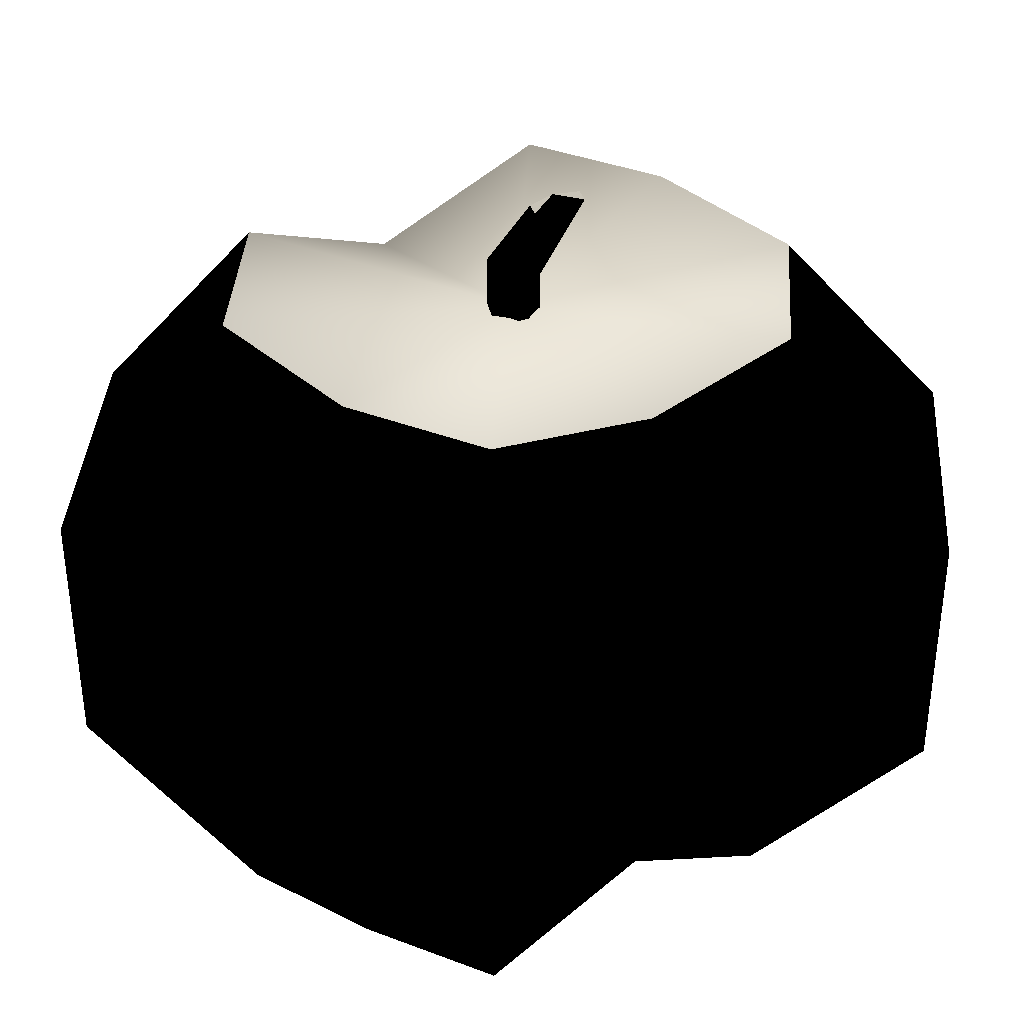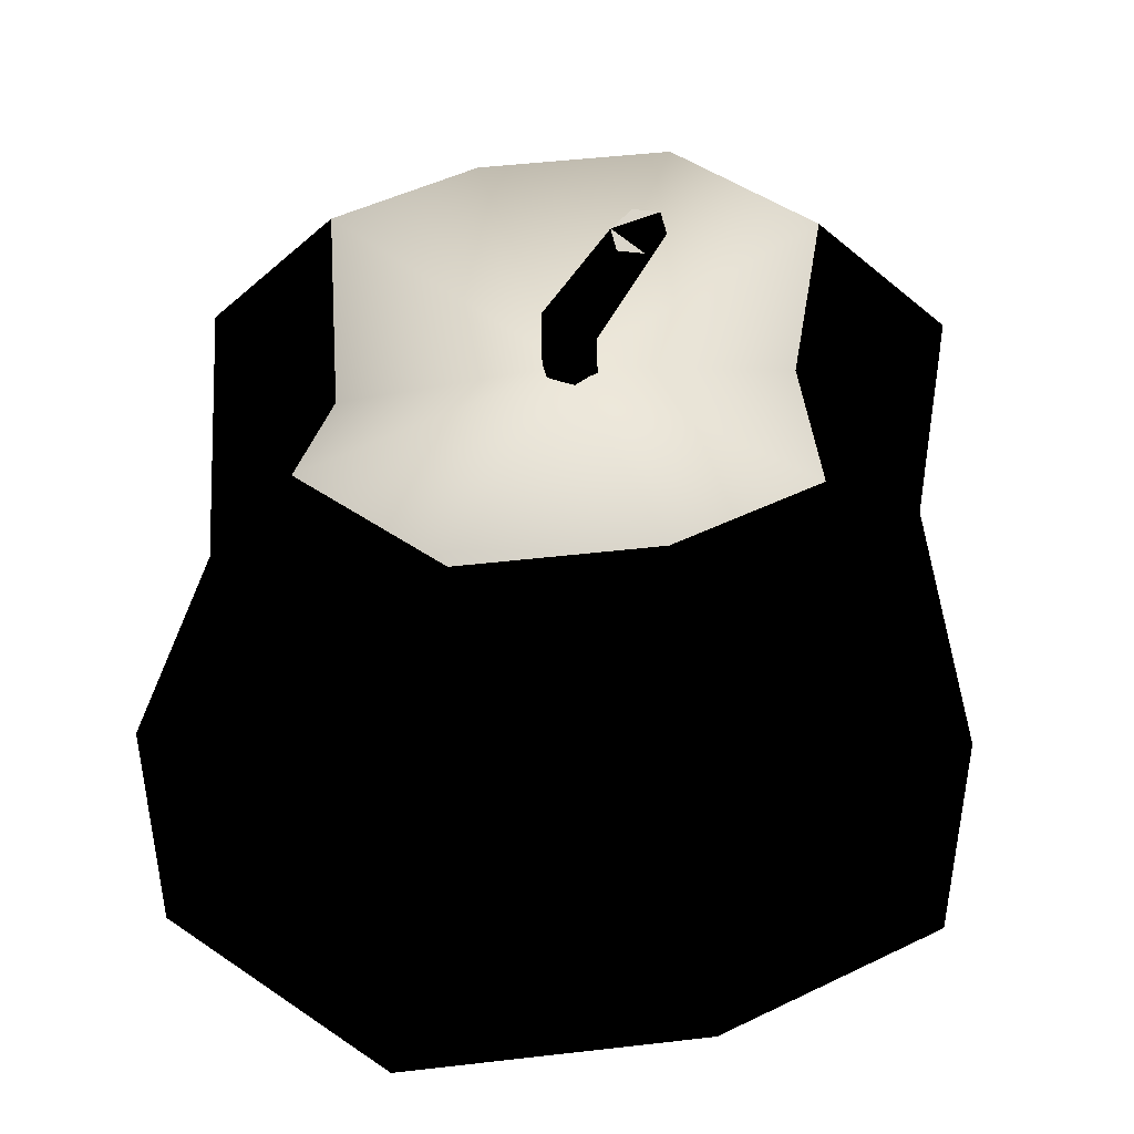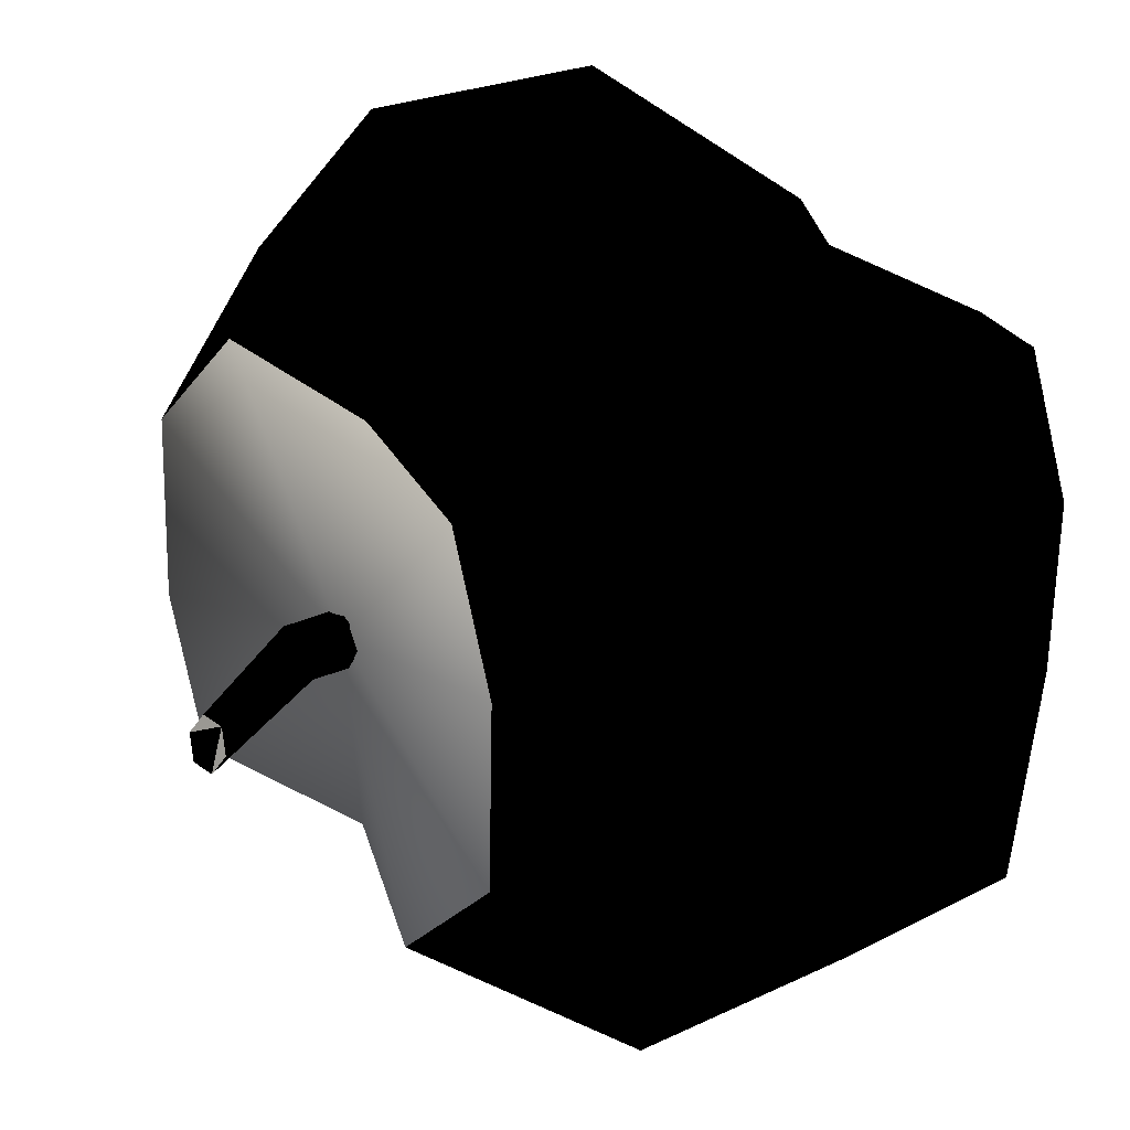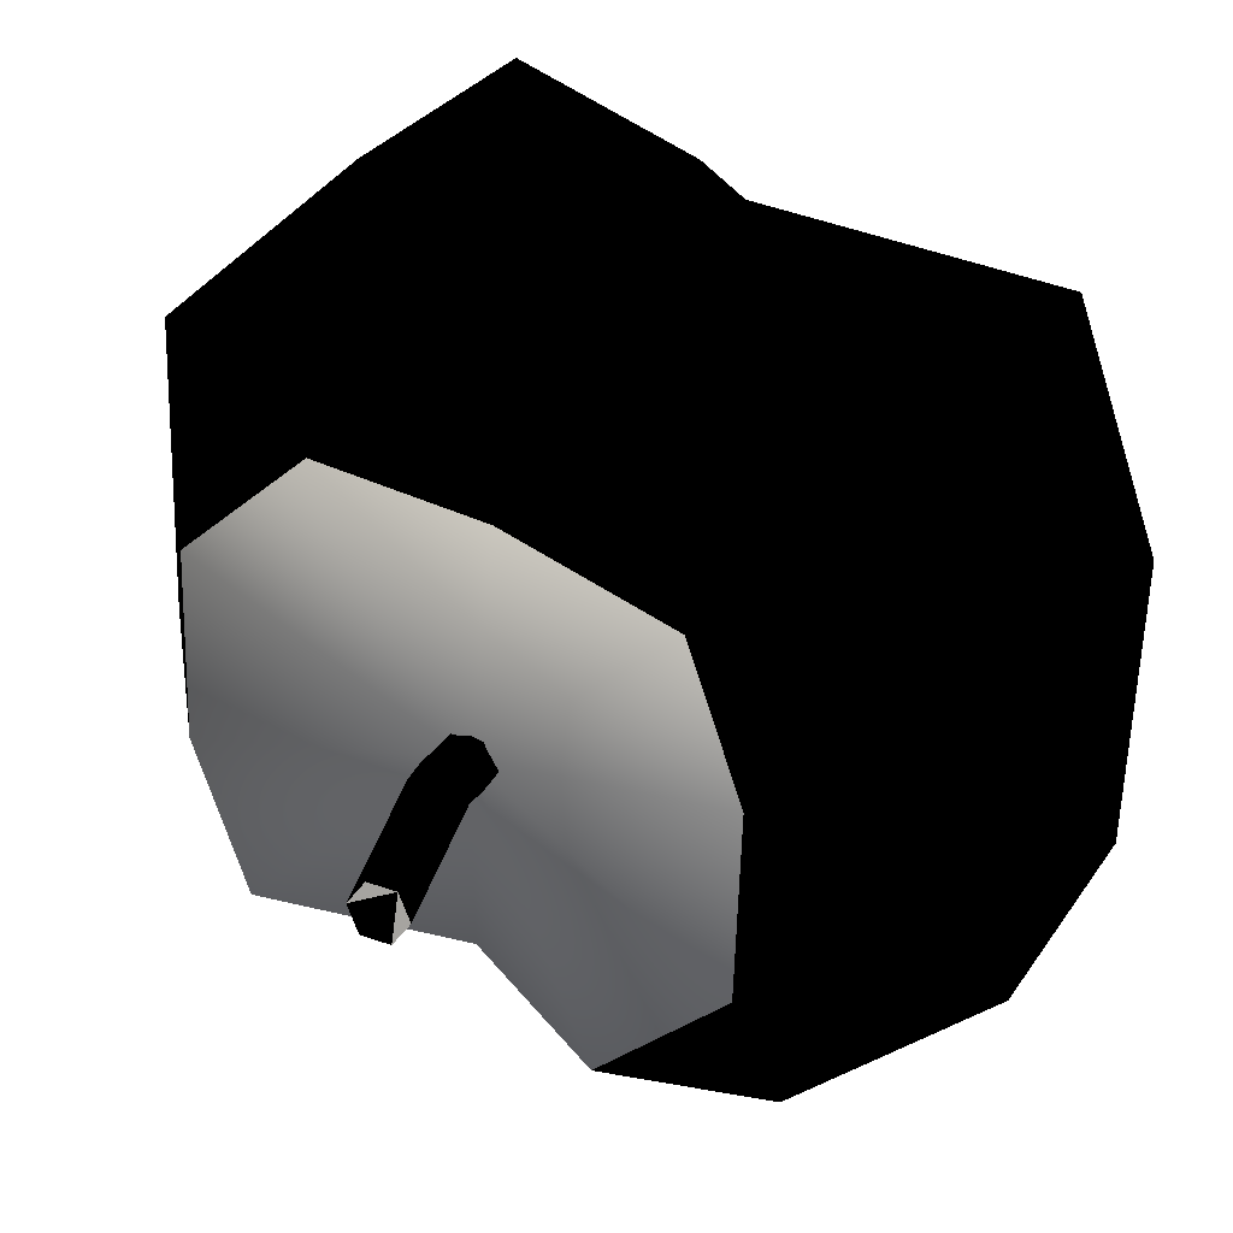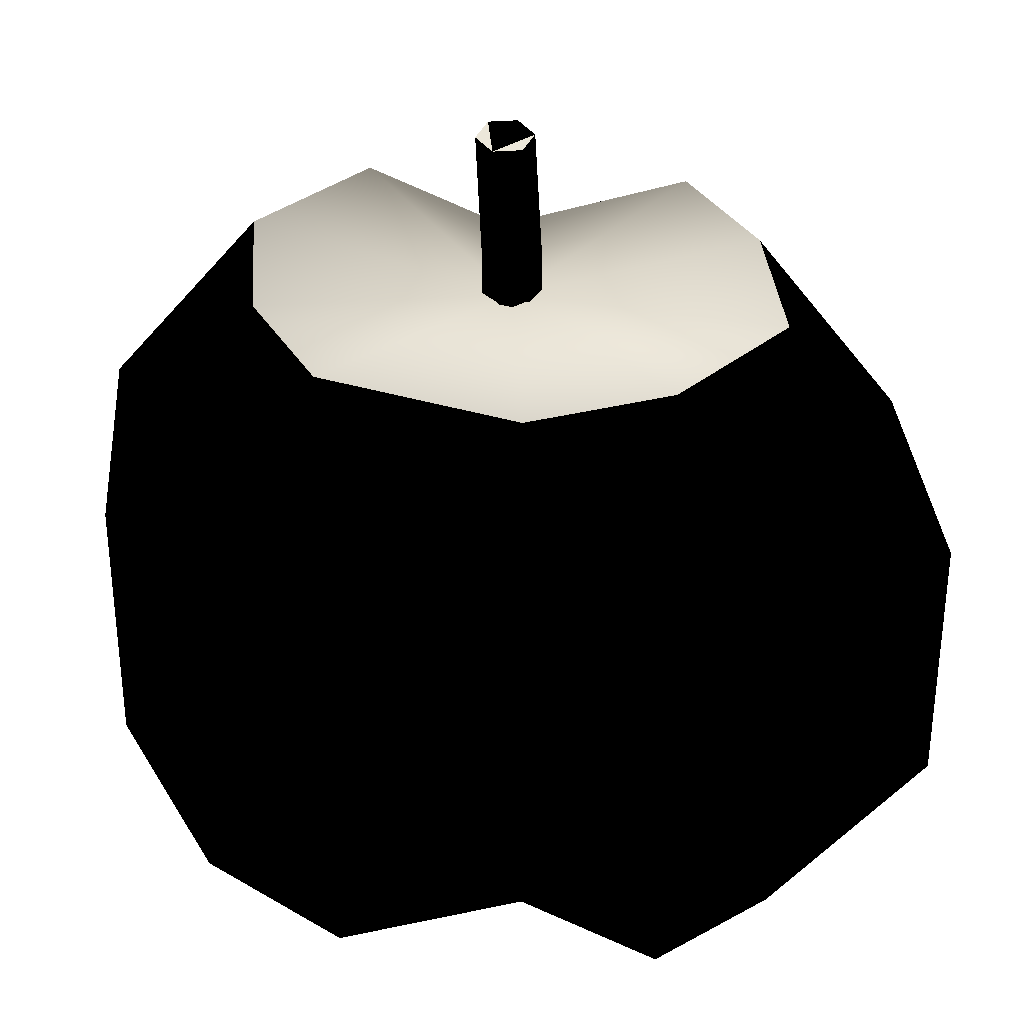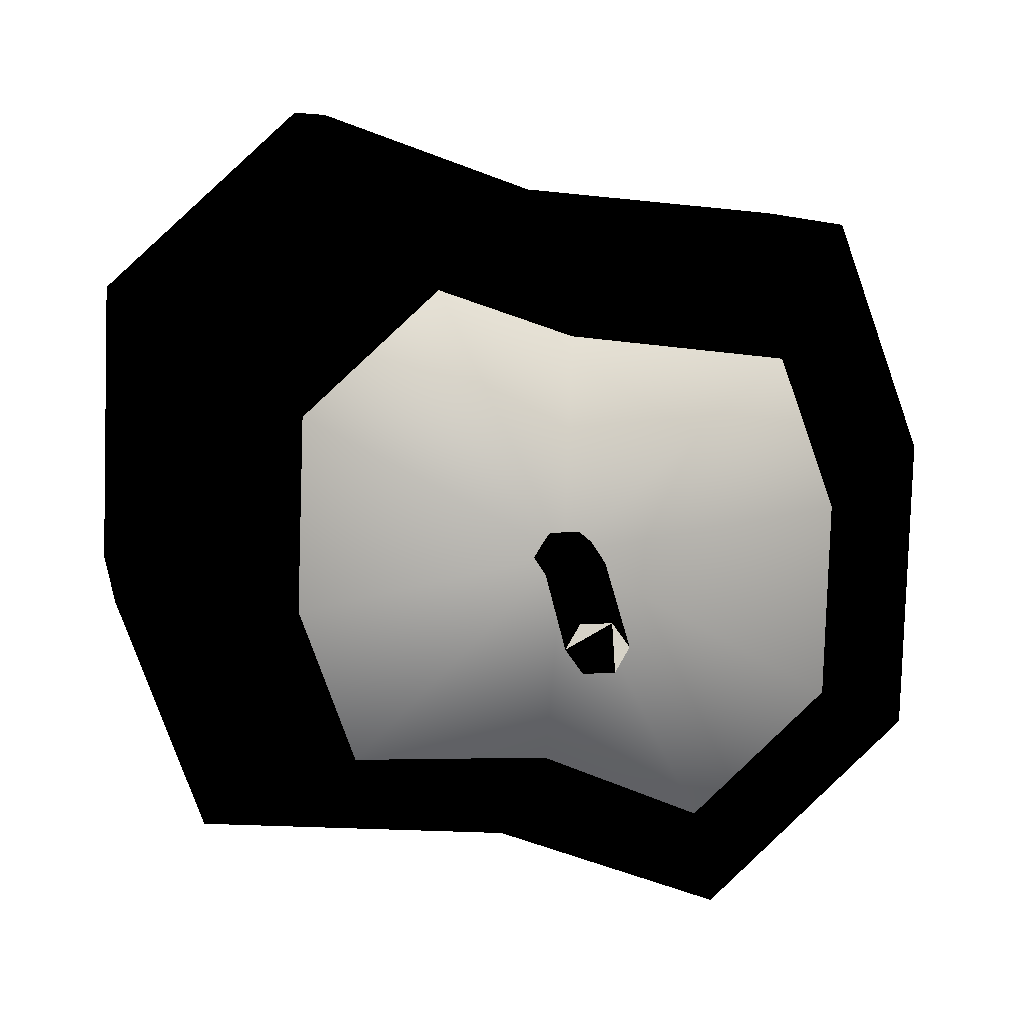
<metadata>
{"format":"obj","ext":"obj","renderer":"f3d","projection":"perspective","resolution":1024,"background":"white","views":[{"elev":37.5,"azim":136.0,"up":"+Y"},{"elev":46.2,"azim":80.5,"up":"+Y"},{"elev":23.8,"azim":-128.6,"up":"+Z"},{"elev":30.2,"azim":-152.4,"up":"+Z"},{"elev":32.9,"azim":-6.3,"up":"+Y"},{"elev":9.1,"azim":168.9,"up":"+Z"}]}
</metadata>
<code>
v  -5.724 95.2 8.043
v  -11.48 95.2 -0.8008
v  -5.724 95.2 -9.645
v  11.55 95.2 -0.8008
v  5.789 95.2 -9.645
v  5.789 95.2 8.043
v  5.789 116.1 -9.34
v  11.55 118 -0.8008
v  -5.724 116.1 -9.34
v  -11.48 118 -0.8008
v  -5.724 119.9 7.727
v  5.789 119.9 7.727
v  5.789 158.4 -32.19
v  11.55 156 -23.87
v  -5.724 158.4 -32.19
v  -11.48 156 -23.87
v  -5.724 153.6 -15.55
v  5.789 153.6 -15.55
v  -0.0117 100.2 -0.0078
v  -97.11 109.9 -54.28
v  -99.45 109.9 16.09
v  -79.4 109.9 71.59
v  -4.982 90.33 79.36
v  48.04 109.9 98.52
v  97.11 109.9 54.27
v  99.44 109.9 -16.11
v  79.39 109.9 -71.61
v  4.964 90.33 -79.37
v  -48.04 109.9 -98.53
v  -160.9 27.34 26.04
v  -157.1 27.34 -87.82
v  -128.5 27.34 115.8
v  -8.055 19.88 128.4
v  77.73 27.34 159.4
v  157.1 27.34 87.81
v  160.9 27.34 -26.05
v  128.5 27.34 -115.9
v  8.036 19.88 -128.4
v  -77.74 27.34 -159.4
v  -160.9 -74.67 26.04
v  -157.1 -74.67 -87.82
v  -128.5 -74.67 115.8
v  -8.055 -67.21 128.4
v  77.73 -74.67 159.4
v  157.1 -74.67 87.81
v  160.9 -74.67 -26.05
v  128.5 -74.67 -115.9
v  8.036 -67.21 -128.4
v  -77.74 -74.67 -159.4
v  -99.45 -157.2 16.09
v  -97.11 -157.2 -54.28
v  -79.4 -157.2 71.59
v  -4.982 -137.7 79.36
v  48.04 -157.2 98.52
v  97.11 -157.2 54.27
v  99.44 -157.2 -16.11
v  79.39 -157.2 -71.61
v  4.964 -137.7 -79.37
v  -48.04 -157.2 -98.53
v  -0.0117 -151.1 -0.0078
o Cylinder002
g Cylinder002
f 1 2 3 4
f 3 5 4
f 6 1 4
f 4 5 7 8
f 5 3 9 7
f 3 2 10 9
f 2 1 11 10
f 1 6 12 11
f 6 4 8 12
f 8 7 13 14
f 7 9 15 13
f 9 10 16 15
f 10 11 17 16
f 11 12 18 17
f 12 8 14 18
f 14 13 15 17
f 15 16 17
f 18 14 17
f 19 20 21
f 19 21 22
f 19 22 23
f 19 23 24
f 19 24 25
f 19 25 26
f 19 26 27
f 19 27 28
f 19 28 29
f 19 29 20
f 30 21 20 31
f 32 22 21 30
f 33 23 22 32
f 34 24 23 33
f 35 25 24 34
f 36 26 25 35
f 37 27 26 36
f 38 28 27 37
f 39 29 28 38
f 31 20 29 39
f 40 30 31 41
f 42 32 30 40
f 43 33 32 42
f 44 34 33 43
f 45 35 34 44
f 46 36 35 45
f 47 37 36 46
f 48 38 37 47
f 49 39 38 48
f 41 31 39 49
f 50 40 41 51
f 52 42 40 50
f 53 43 42 52
f 54 44 43 53
f 55 45 44 54
f 56 46 45 55
f 57 47 46 56
f 58 48 47 57
f 59 49 48 58
f 51 41 49 59
f 60 50 51
f 60 52 50
f 60 53 52
f 60 54 53
f 60 55 54
f 60 56 55
f 60 57 56
f 60 58 57
f 60 59 58
f 60 51 59

</code>
